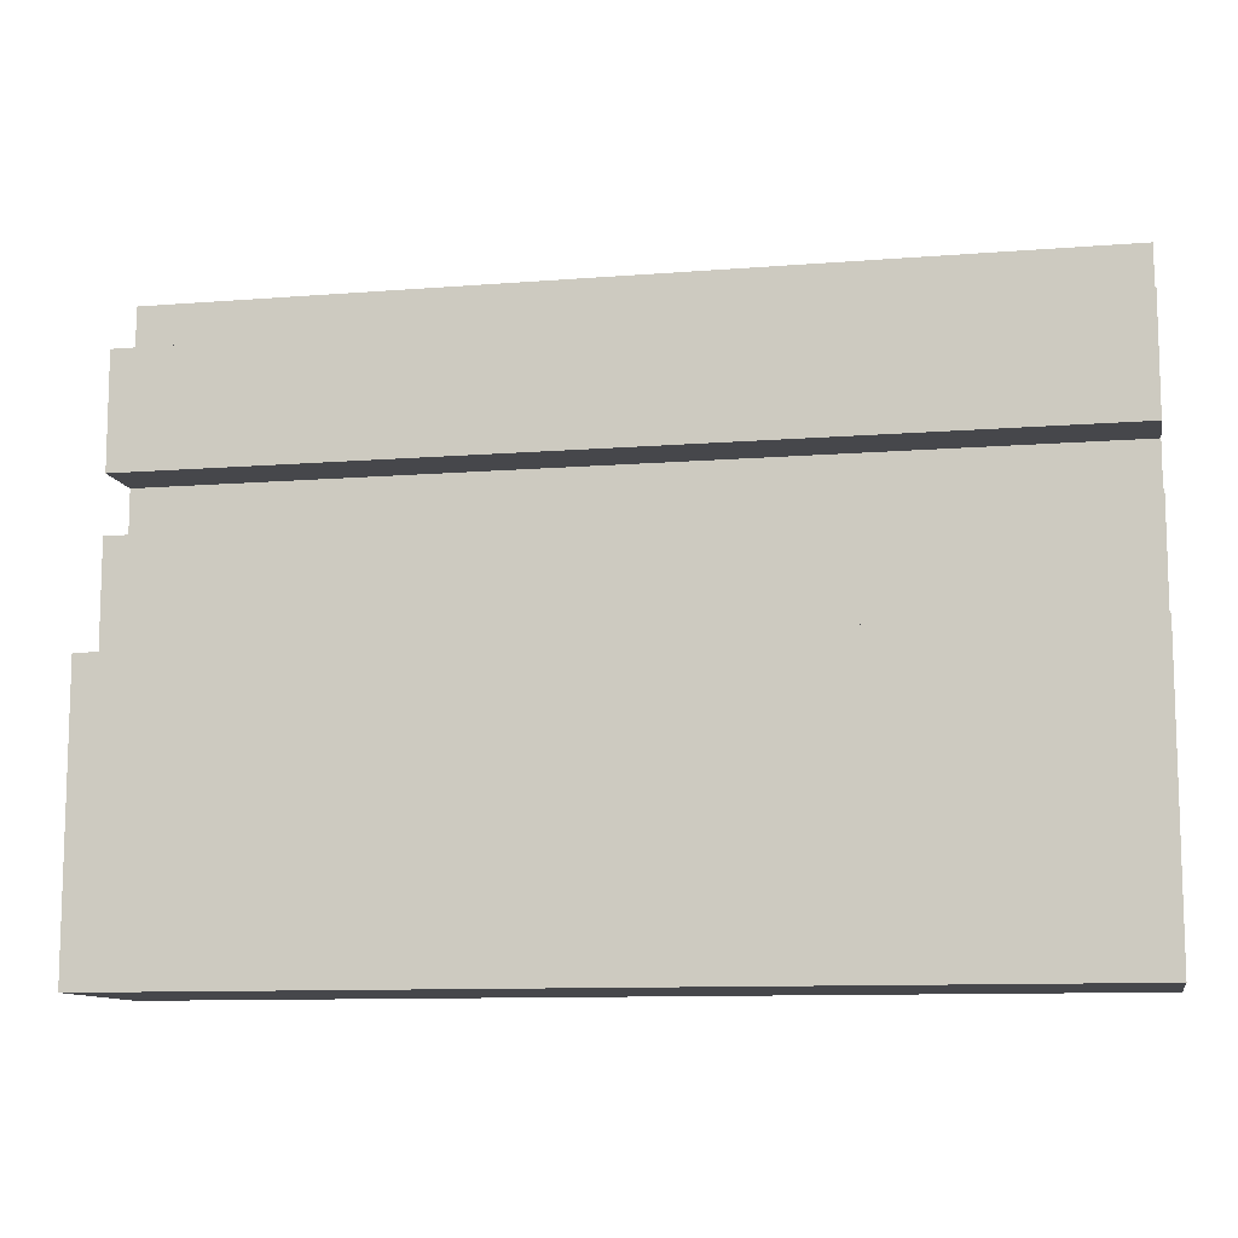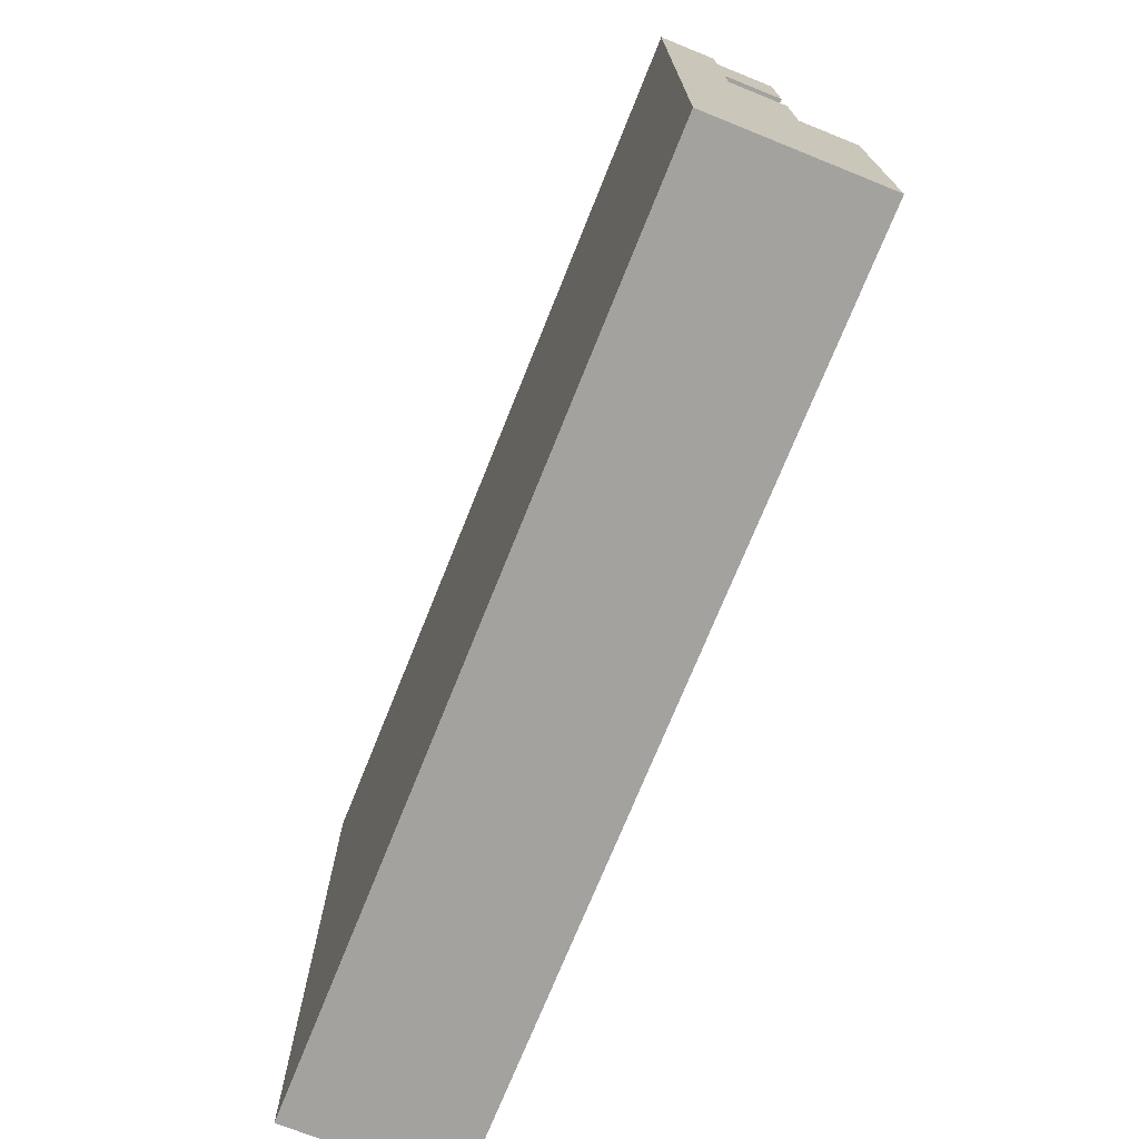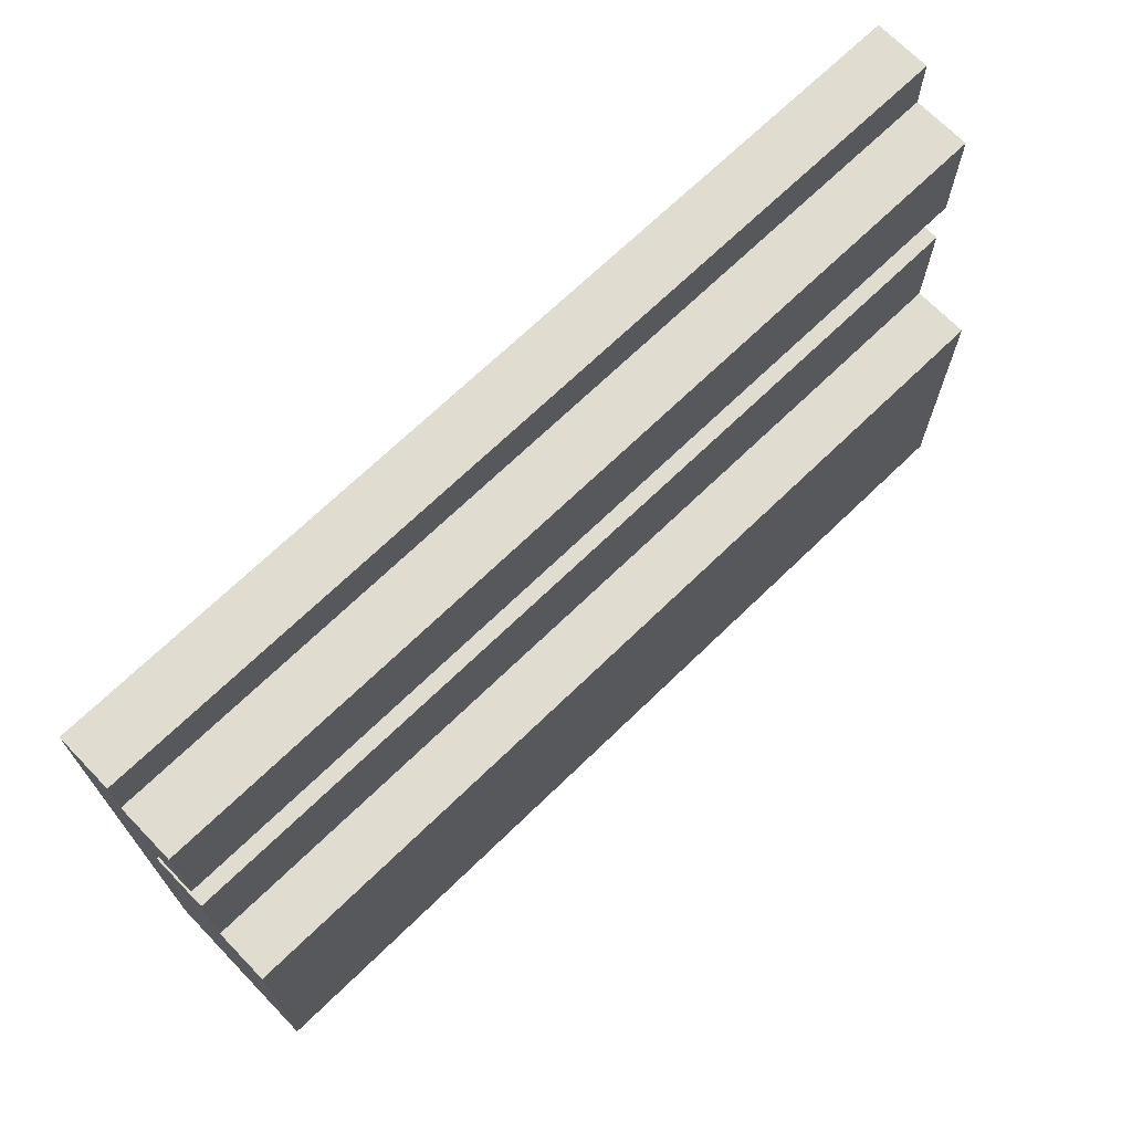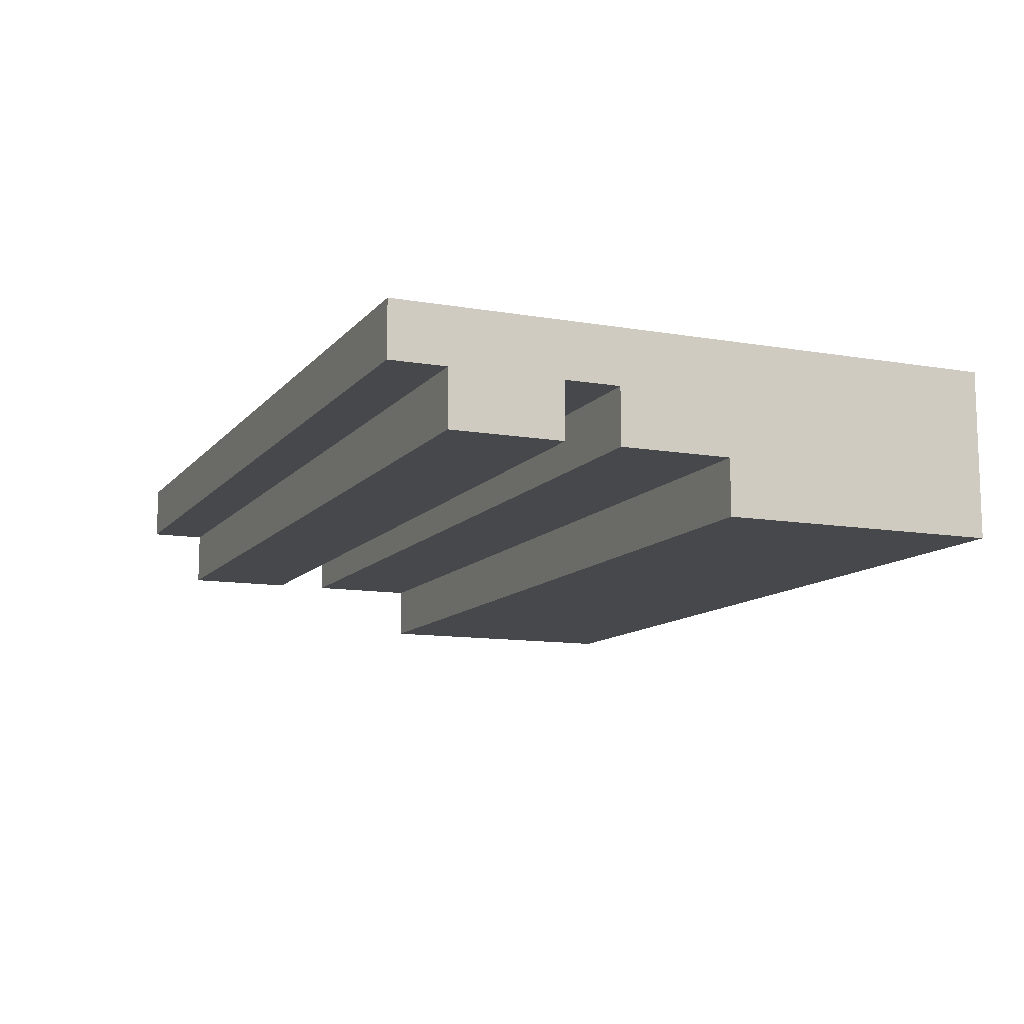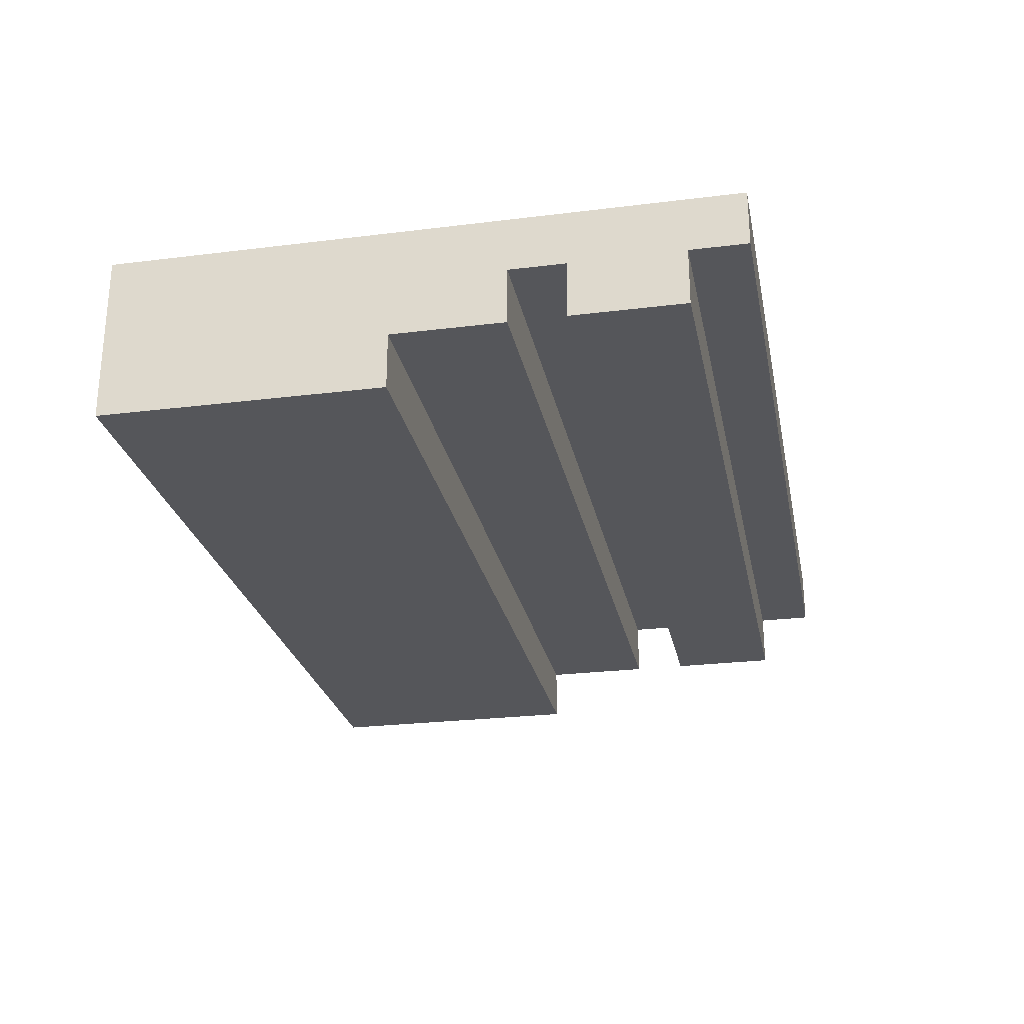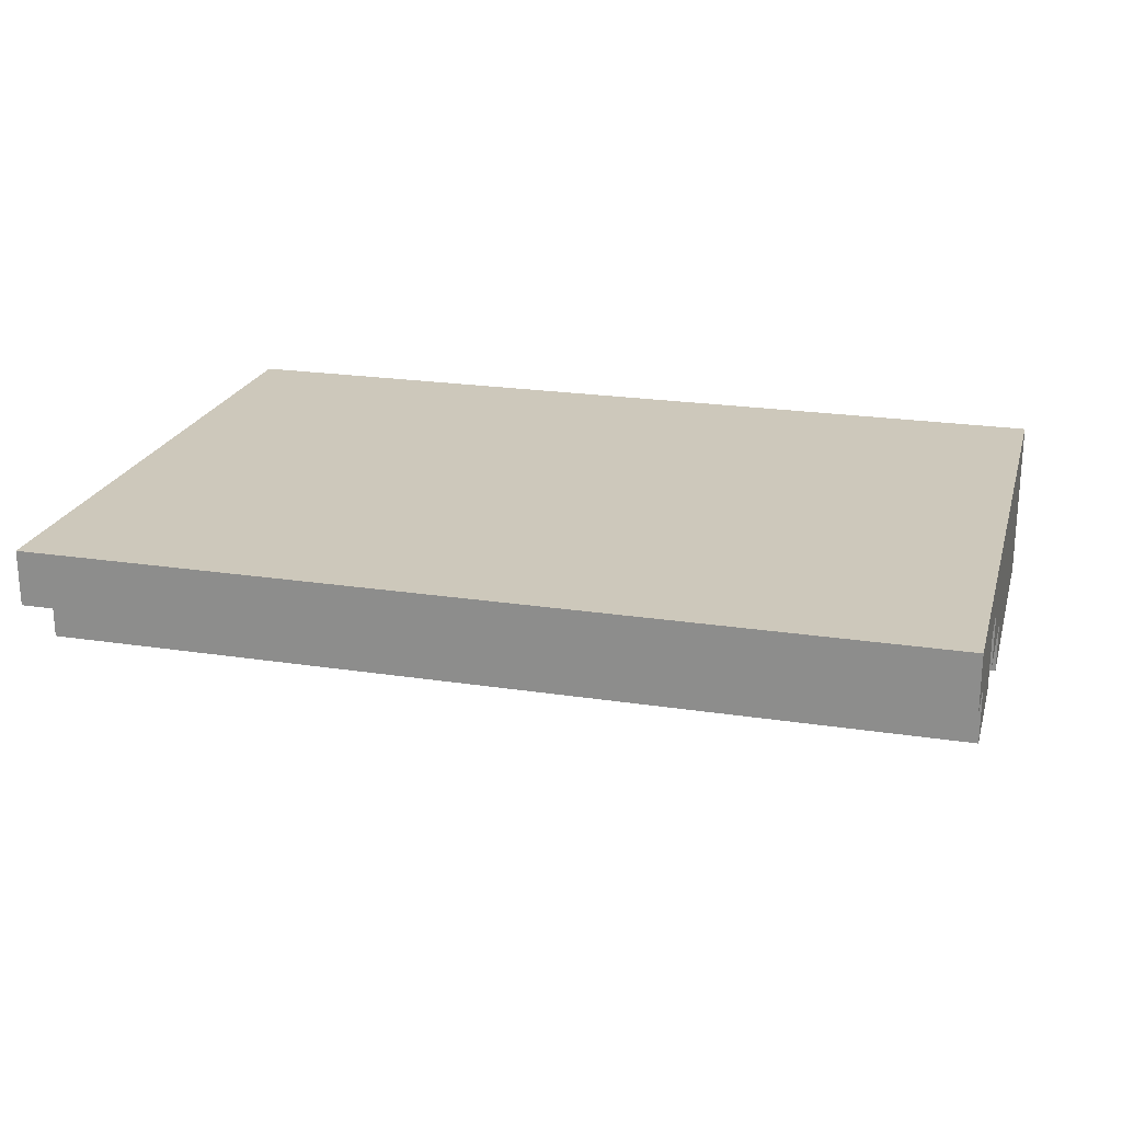
<metadata>
{"format":"obj","ext":"obj","renderer":"f3d","projection":"perspective","resolution":1024,"background":"white","views":[{"elev":-10.8,"azim":-168.8,"up":"+Y"},{"elev":-72.6,"azim":68.1,"up":"+Y"},{"elev":69.6,"azim":135.9,"up":"+Y"},{"elev":-11.2,"azim":-113.1,"up":"+Z"},{"elev":-25.8,"azim":101.2,"up":"+Z"},{"elev":22.0,"azim":-165.0,"up":"+Z"}]}
</metadata>
<code>
g 1
v 0.5 -0.5 0.5
v -0.5 -0.5 0.5
v 0.5 -0.5 0.313
v -0.5 -0.5 0.313
v 0.5 -0.187 0.313
v -0.5 -0.187 0.313
v -0.5 -0.187 0.375
v 0.5 -0.187 0.375
v 0.5 -0.062 0.375
v -0.5 -0.062 0.375
v -0.5 -0.062 0.438
v 0.5 -0.062 0.438
v -0.5 0 0.438
v 0.5 0 0.438
v 0.5 0 0.375
v -0.5 0 0.375
v 0.5 0.125 0.375
v -0.5 0.125 0.375
v -0.5 0.125 0.438
v 0.5 0.125 0.438
v -0.5 0.188 0.438
v 0.5 0.188 0.438
v -0.5 0.188 0.5
v 0.5 0.188 0.5
v -0.5 -0.062 0.438
v -0.5 -0.062 0.375
v -0.5 0 0.438
v -0.5 0.125 0.375
v -0.5 0 0.375
v -0.5 0.125 0.438
v -0.5 0.188 0.5
v -0.5 0.188 0.438
v 0.5 -0.187 0.375
v 0.5 -0.062 0.375
v 0.5 0.125 0.375
v 0.5 0 0.438
v 0.5 0 0.375
v 0.5 0.125 0.438
v 0.5 0.188 0.5
v 0.5 0.188 0.438
f 1 2 3
f 2 4 3
f 3 4 5
f 4 6 5
f 6 7 5
f 5 7 8
f 8 7 9
f 7 10 9
f 10 11 9
f 9 11 12
f 11 13 12
f 12 13 14
f 14 13 15
f 13 16 15
f 15 16 17
f 16 18 17
f 18 19 17
f 17 19 20
f 19 21 20
f 20 21 22
f 21 23 22
f 22 23 24
f 23 2 24
f 24 2 1
f 2 7 4
f 4 7 6
f 7 25 26
f 2 25 7
f 27 28 29
f 27 30 28
f 30 31 32
f 27 31 30
f 2 31 25
f 25 31 27
f 33 1 3
f 33 3 5
f 12 33 34
f 12 1 33
f 35 36 37
f 38 36 35
f 39 38 40
f 39 36 38
f 39 1 12
f 39 12 36

</code>
